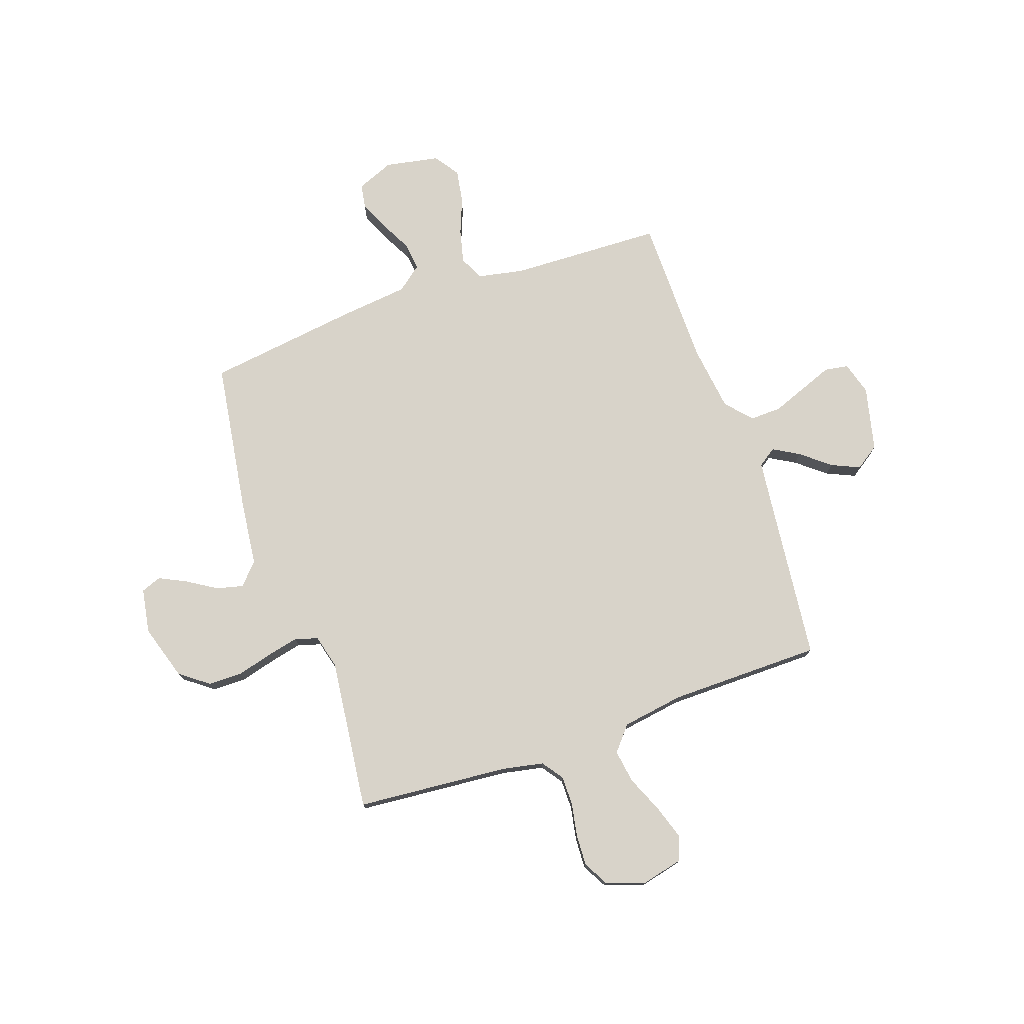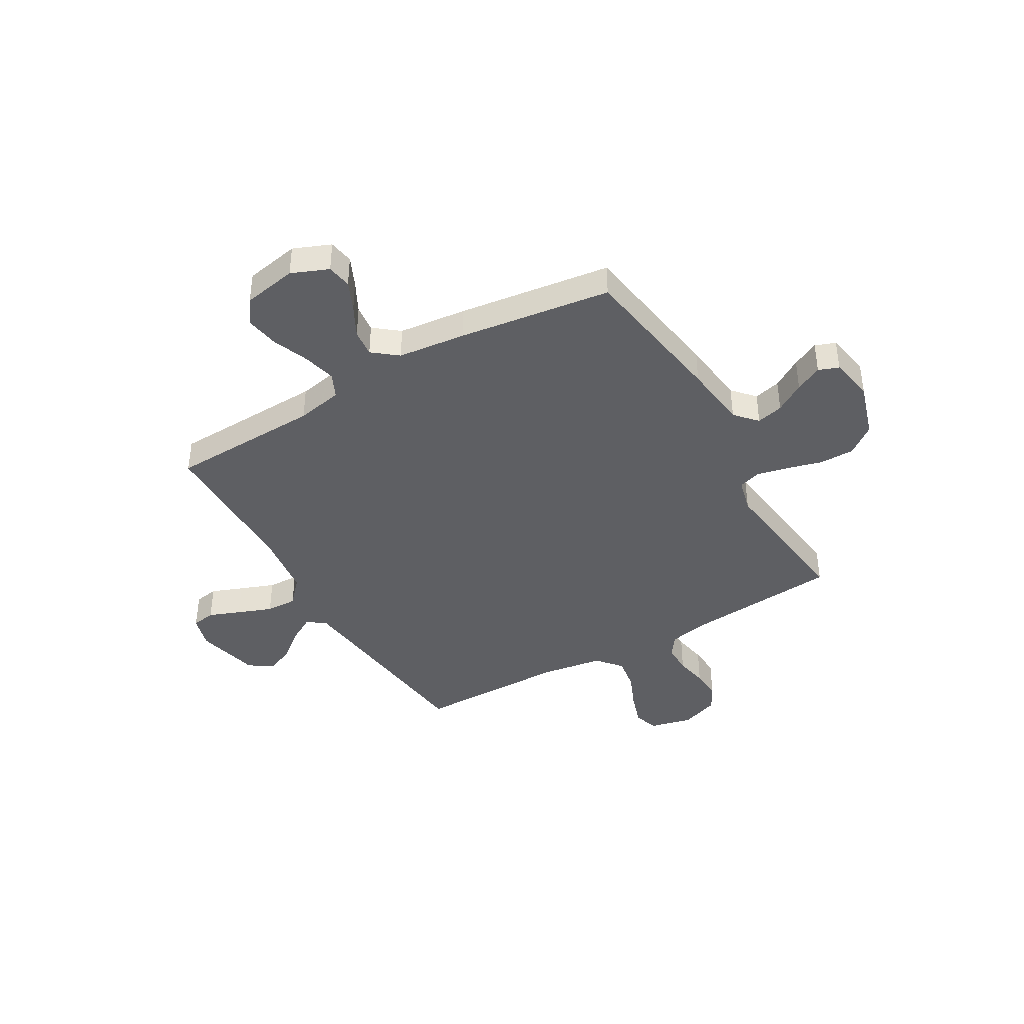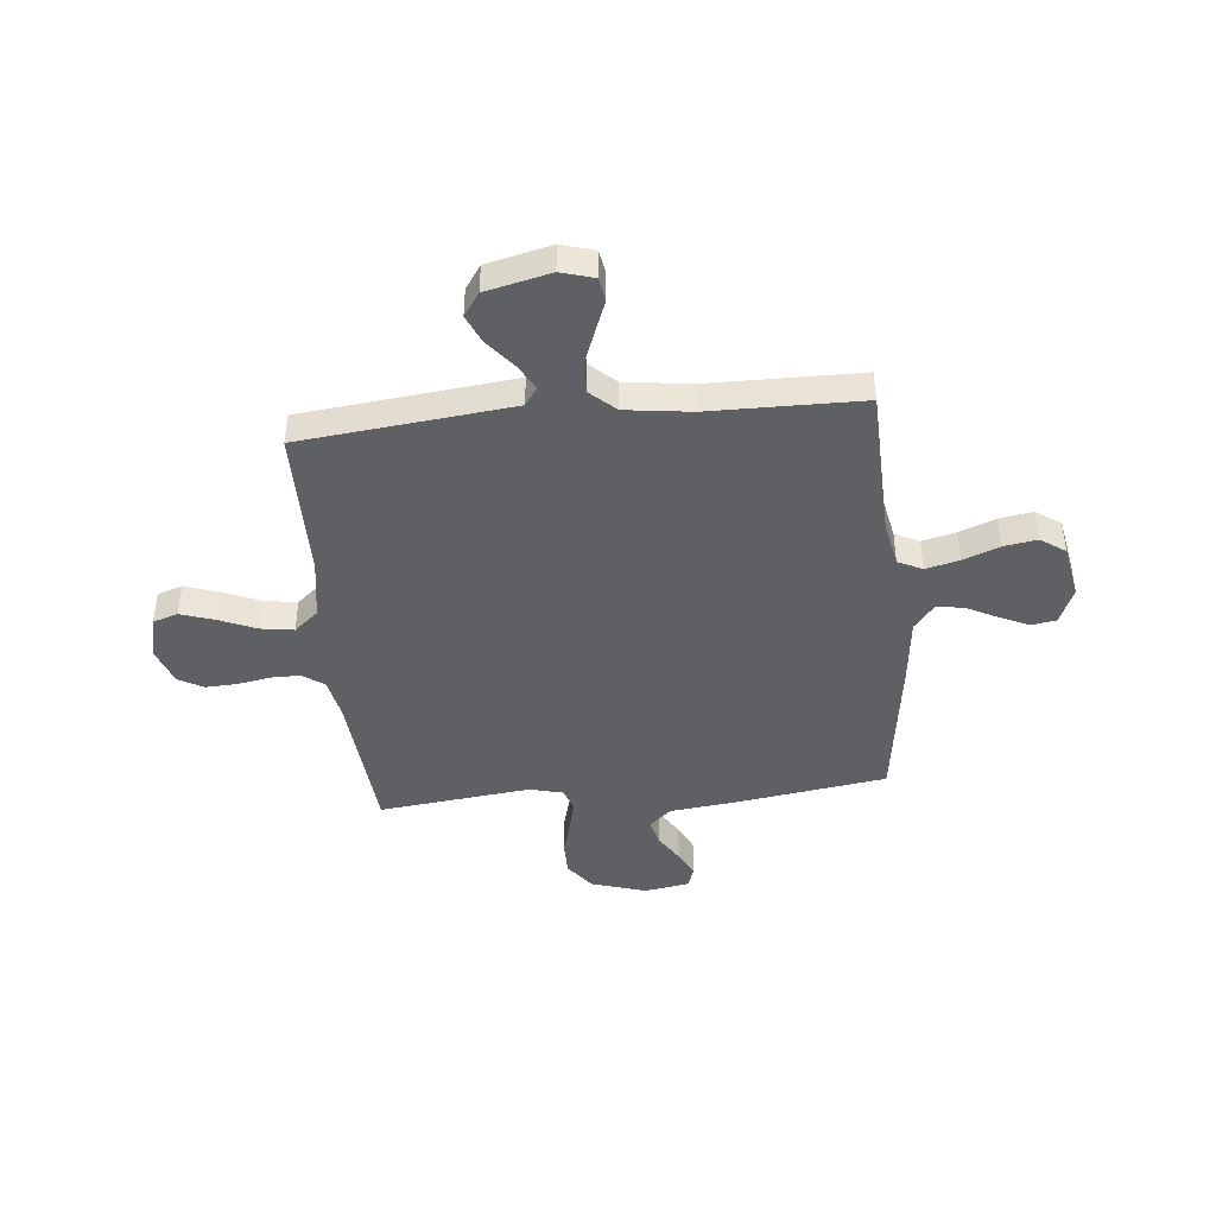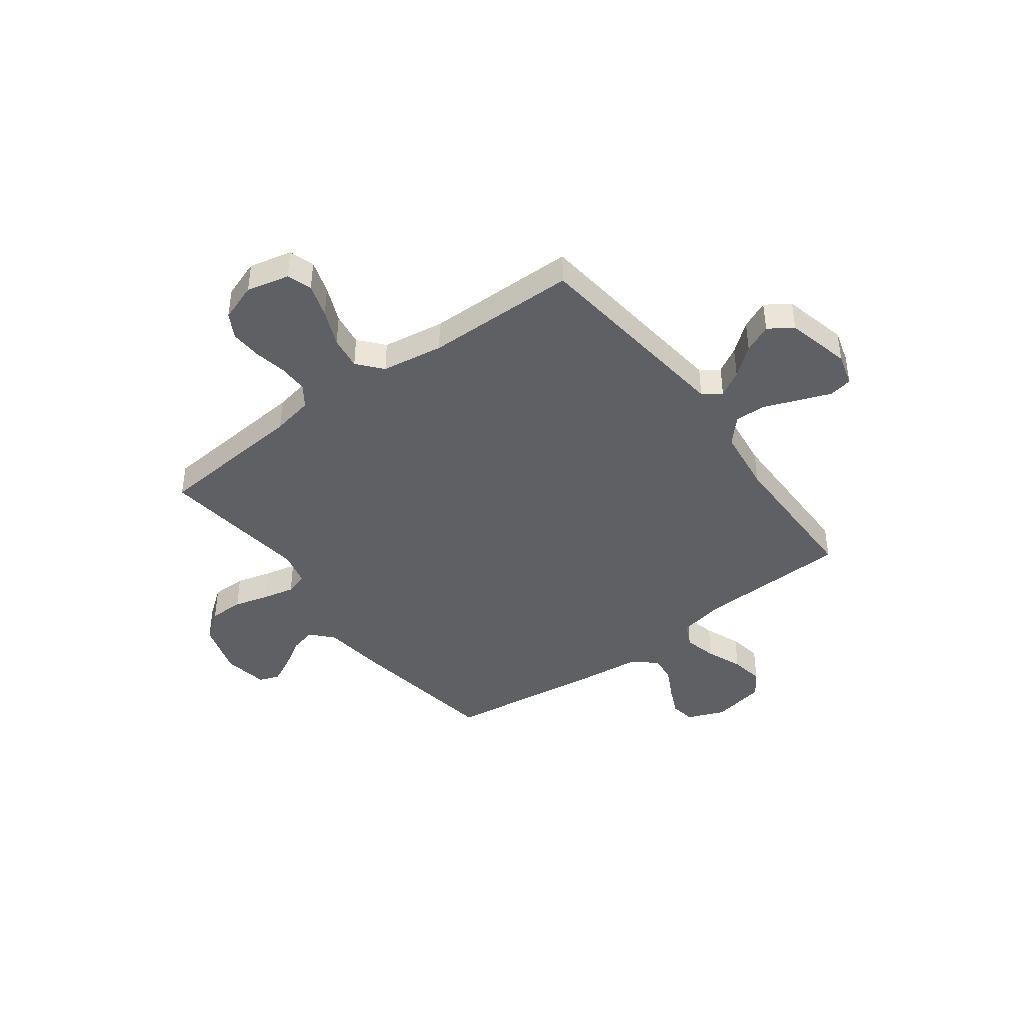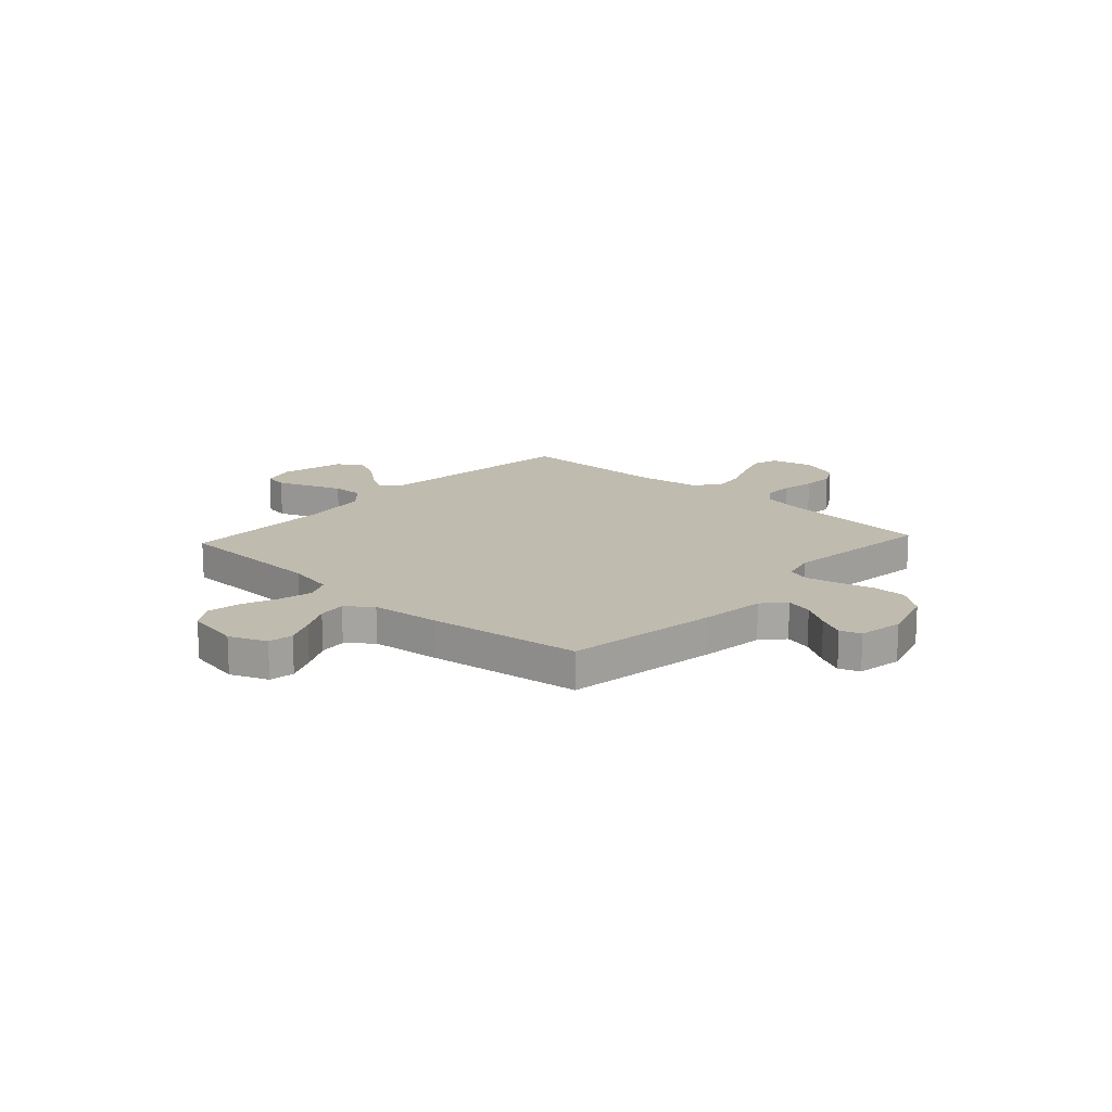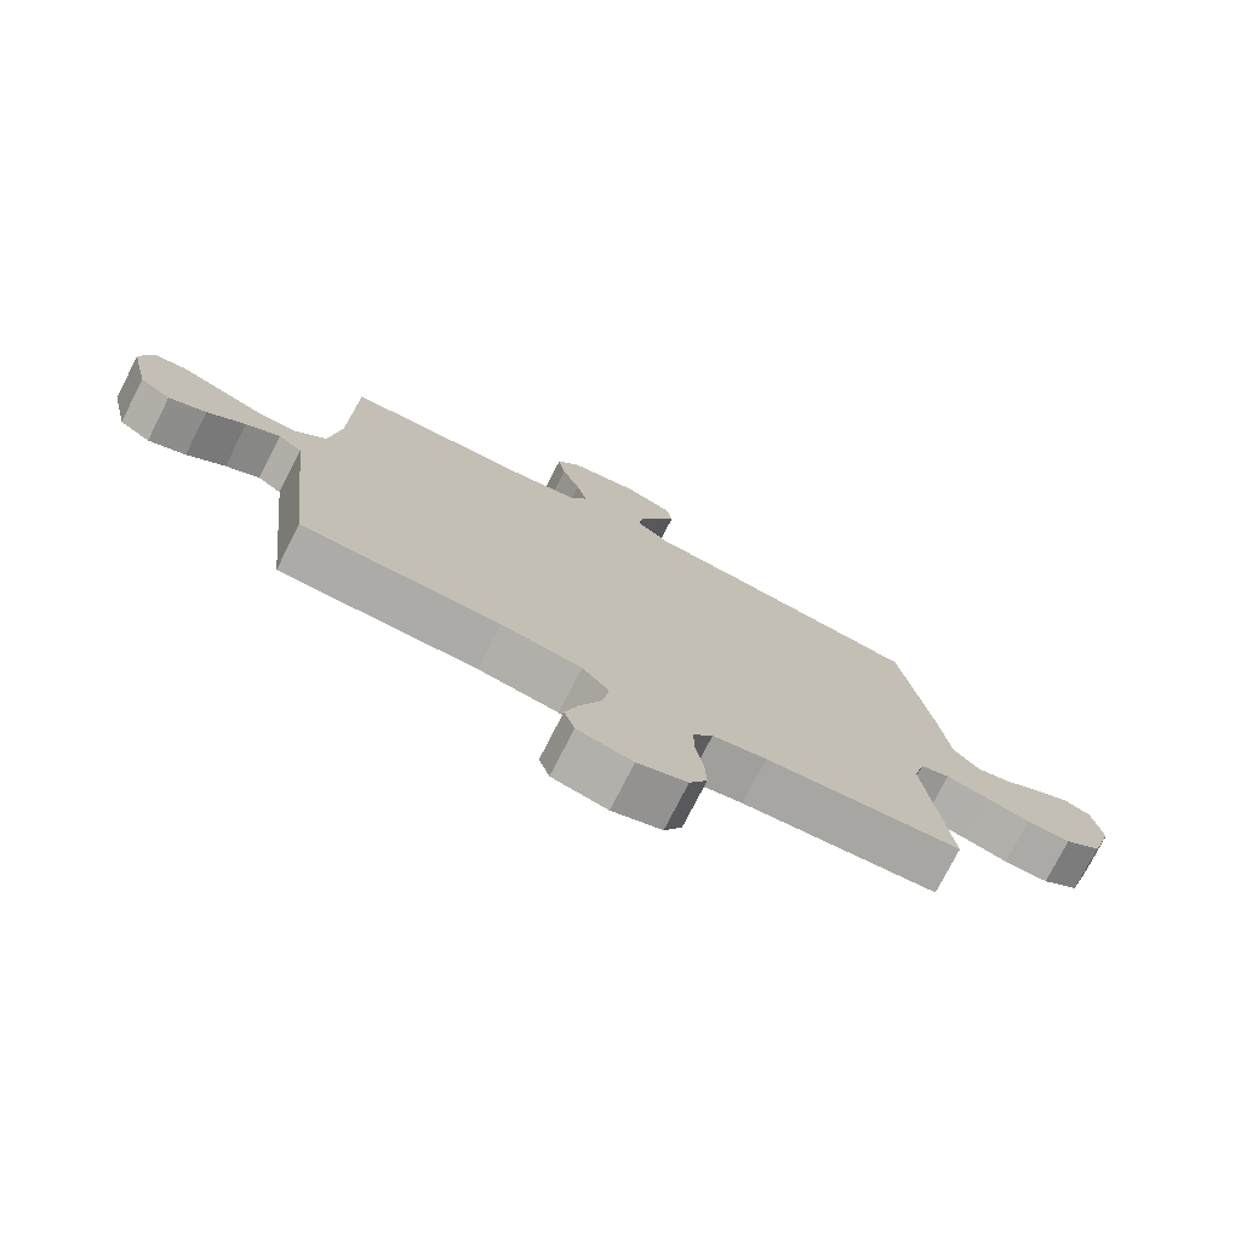
<metadata>
{"format":"obj","ext":"obj","renderer":"f3d","projection":"perspective","resolution":1024,"background":"white","views":[{"elev":75.8,"azim":160.9,"up":"+Y"},{"elev":-41.0,"azim":30.2,"up":"+Y"},{"elev":-43.1,"azim":-84.4,"up":"+Y"},{"elev":-42.2,"azim":-143.2,"up":"+Y"},{"elev":16.1,"azim":42.6,"up":"+Y"},{"elev":-76.0,"azim":-27.0,"up":"+Z"}]}
</metadata>
<code>
v -0.5 0.07 0.5
v -0.2 0.07 0.51
v -0.109 0.07 0.528
v -0.086 0.07 0.576
v -0.102 0.07 0.642
v -0.13 0.07 0.713
v -0.141 0.07 0.779
v -0.107 0.07 0.828
v 0 0.07 0.848
v 0.073 0.07 0.818
v 0.081 0.07 0.769
v 0.054 0.07 0.71
v 0.022 0.07 0.649
v 0.016 0.07 0.595
v 0.065 0.07 0.556
v 0.2 0.07 0.541
v 0.5 0.07 0.5
v 0.545 0.07 0.2
v 0.56 0.07 0.071
v 0.599 0.07 0.028
v 0.652 0.07 0.041
v 0.71 0.07 0.077
v 0.763 0.07 0.103
v 0.803 0.07 0.088
v 0.818 0.07 0
v 0.784 0.07 -0.109
v 0.727 0.07 -0.152
v 0.659 0.07 -0.152
v 0.589 0.07 -0.133
v 0.527 0.07 -0.119
v 0.482 0.07 -0.133
v 0.465 0.07 -0.2
v 0.5 0.07 -0.5
v 0.2 0.07 -0.525
v 0.118 0.07 -0.541
v 0.088 0.07 -0.583
v 0.088 0.07 -0.641
v 0.1 0.07 -0.706
v 0.103 0.07 -0.768
v 0.076 0.07 -0.817
v 0 0.07 -0.844
v -0.084 0.07 -0.824
v -0.1 0.07 -0.775
v -0.078 0.07 -0.708
v -0.047 0.07 -0.636
v -0.037 0.07 -0.57
v -0.078 0.07 -0.522
v -0.2 0.07 -0.503
v -0.5 0.07 -0.5
v -0.533 0.07 -0.2
v -0.546 0.07 -0.084
v -0.582 0.07 -0.059
v -0.633 0.07 -0.088
v -0.69 0.07 -0.134
v -0.746 0.07 -0.159
v -0.793 0.07 -0.127
v -0.823 0.07 0
v -0.804 0.07 0.065
v -0.757 0.07 0.073
v -0.695 0.07 0.049
v -0.627 0.07 0.023
v -0.566 0.07 0.021
v -0.52 0.07 0.071
v -0.503 0.07 0.2
v -0.5 0 0.5
v -0.2 0 0.51
v -0.109 0 0.528
v -0.086 0 0.576
v -0.102 0 0.642
v -0.13 0 0.713
v -0.141 0 0.779
v -0.107 0 0.828
v 0 0 0.848
v 0.073 0 0.818
v 0.081 0 0.769
v 0.054 0 0.71
v 0.022 0 0.649
v 0.016 0 0.595
v 0.065 0 0.556
v 0.2 0 0.541
v 0.5 0 0.5
v 0.545 0 0.2
v 0.56 0 0.071
v 0.599 0 0.028
v 0.652 0 0.041
v 0.71 0 0.077
v 0.763 0 0.103
v 0.803 0 0.088
v 0.818 0 0
v 0.784 0 -0.109
v 0.727 0 -0.152
v 0.659 0 -0.152
v 0.589 0 -0.133
v 0.527 0 -0.119
v 0.482 0 -0.133
v 0.465 0 -0.2
v 0.5 0 -0.5
v 0.2 0 -0.525
v 0.118 0 -0.541
v 0.088 0 -0.583
v 0.088 0 -0.641
v 0.1 0 -0.706
v 0.103 0 -0.768
v 0.076 0 -0.817
v 0 0 -0.844
v -0.084 0 -0.824
v -0.1 0 -0.775
v -0.078 0 -0.708
v -0.047 0 -0.636
v -0.037 0 -0.57
v -0.078 0 -0.522
v -0.2 0 -0.503
v -0.5 0 -0.5
v -0.533 0 -0.2
v -0.546 0 -0.084
v -0.582 0 -0.059
v -0.633 0 -0.088
v -0.69 0 -0.134
v -0.746 0 -0.159
v -0.793 0 -0.127
v -0.823 0 0
v -0.804 0 0.065
v -0.757 0 0.073
v -0.695 0 0.049
v -0.627 0 0.023
v -0.566 0 0.021
v -0.52 0 0.071
v -0.503 0 0.2
f 58 59 60
f 57 58 60
f 56 57 60
f 55 56 60
f 54 55 60
f 53 54 60
f 52 53 60 61
f 51 52 61 62
f 48 49 50
f 47 48 50 51
f 43 44 45
f 42 43 45
f 41 42 45
f 40 41 45
f 39 40 45
f 38 39 45
f 37 38 45
f 36 37 45 46
f 35 36 46 47
f 32 33 34
f 51 62 63
f 47 51 63
f 35 47 63
f 34 35 63
f 32 34 63
f 31 32 63
f 27 28 29
f 26 27 29
f 25 26 29
f 24 25 29
f 23 24 29
f 22 23 29
f 21 22 29
f 17 18 19
f 16 17 19
f 15 16 19
f 14 15 19 20
f 11 12 13
f 10 11 13
f 9 10 13
f 8 9 13
f 7 8 13
f 6 7 13
f 5 6 13
f 4 5 13 14
f 3 4 14 20
f 64 1 2
f 2 3 20
f 64 2 20
f 63 64 20
f 31 63 20
f 30 31 20
f 20 21 29 30
f 124 123 122
f 124 122 121
f 124 121 120
f 124 120 119
f 124 119 118
f 124 118 117
f 125 124 117 116
f 126 125 116 115
f 114 113 112
f 115 114 112 111
f 109 108 107
f 109 107 106
f 109 106 105
f 109 105 104
f 109 104 103
f 109 103 102
f 109 102 101
f 110 109 101 100
f 111 110 100 99
f 98 97 96
f 127 126 115
f 127 115 111
f 127 111 99
f 127 99 98
f 127 98 96
f 127 96 95
f 93 92 91
f 93 91 90
f 93 90 89
f 93 89 88
f 93 88 87
f 93 87 86
f 93 86 85
f 83 82 81
f 83 81 80
f 83 80 79
f 84 83 79 78
f 77 76 75
f 77 75 74
f 77 74 73
f 77 73 72
f 77 72 71
f 77 71 70
f 77 70 69
f 78 77 69 68
f 84 78 68 67
f 66 65 128
f 84 67 66
f 84 66 128
f 84 128 127
f 84 127 95
f 84 95 94
f 94 93 85 84
f 1 65 66 2
f 2 66 67 3
f 3 67 68 4
f 4 68 69 5
f 5 69 70 6
f 6 70 71 7
f 7 71 72 8
f 8 72 73 9
f 9 73 74 10
f 10 74 75 11
f 11 75 76 12
f 12 76 77 13
f 13 77 78 14
f 14 78 79 15
f 15 79 80 16
f 16 80 81 17
f 17 81 82 18
f 18 82 83 19
f 19 83 84 20
f 20 84 85 21
f 21 85 86 22
f 22 86 87 23
f 23 87 88 24
f 24 88 89 25
f 25 89 90 26
f 26 90 91 27
f 27 91 92 28
f 28 92 93 29
f 29 93 94 30
f 30 94 95 31
f 31 95 96 32
f 32 96 97 33
f 33 97 98 34
f 34 98 99 35
f 35 99 100 36
f 36 100 101 37
f 37 101 102 38
f 38 102 103 39
f 39 103 104 40
f 40 104 105 41
f 41 105 106 42
f 42 106 107 43
f 43 107 108 44
f 44 108 109 45
f 45 109 110 46
f 46 110 111 47
f 47 111 112 48
f 48 112 113 49
f 49 113 114 50
f 50 114 115 51
f 51 115 116 52
f 52 116 117 53
f 53 117 118 54
f 54 118 119 55
f 55 119 120 56
f 56 120 121 57
f 57 121 122 58
f 58 122 123 59
f 59 123 124 60
f 60 124 125 61
f 61 125 126 62
f 62 126 127 63
f 63 127 128 64
f 64 128 65 1

</code>
